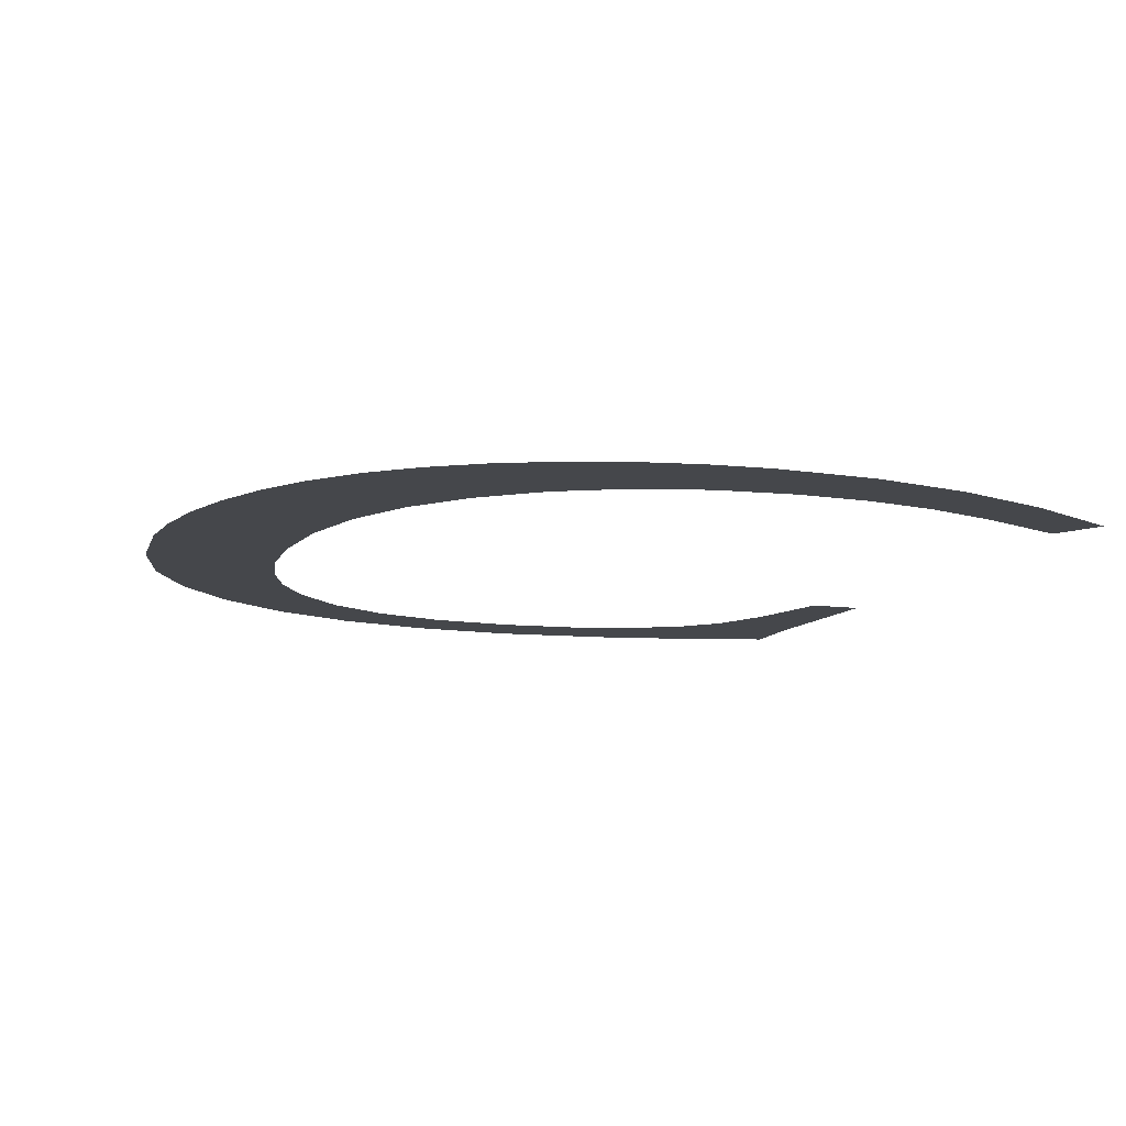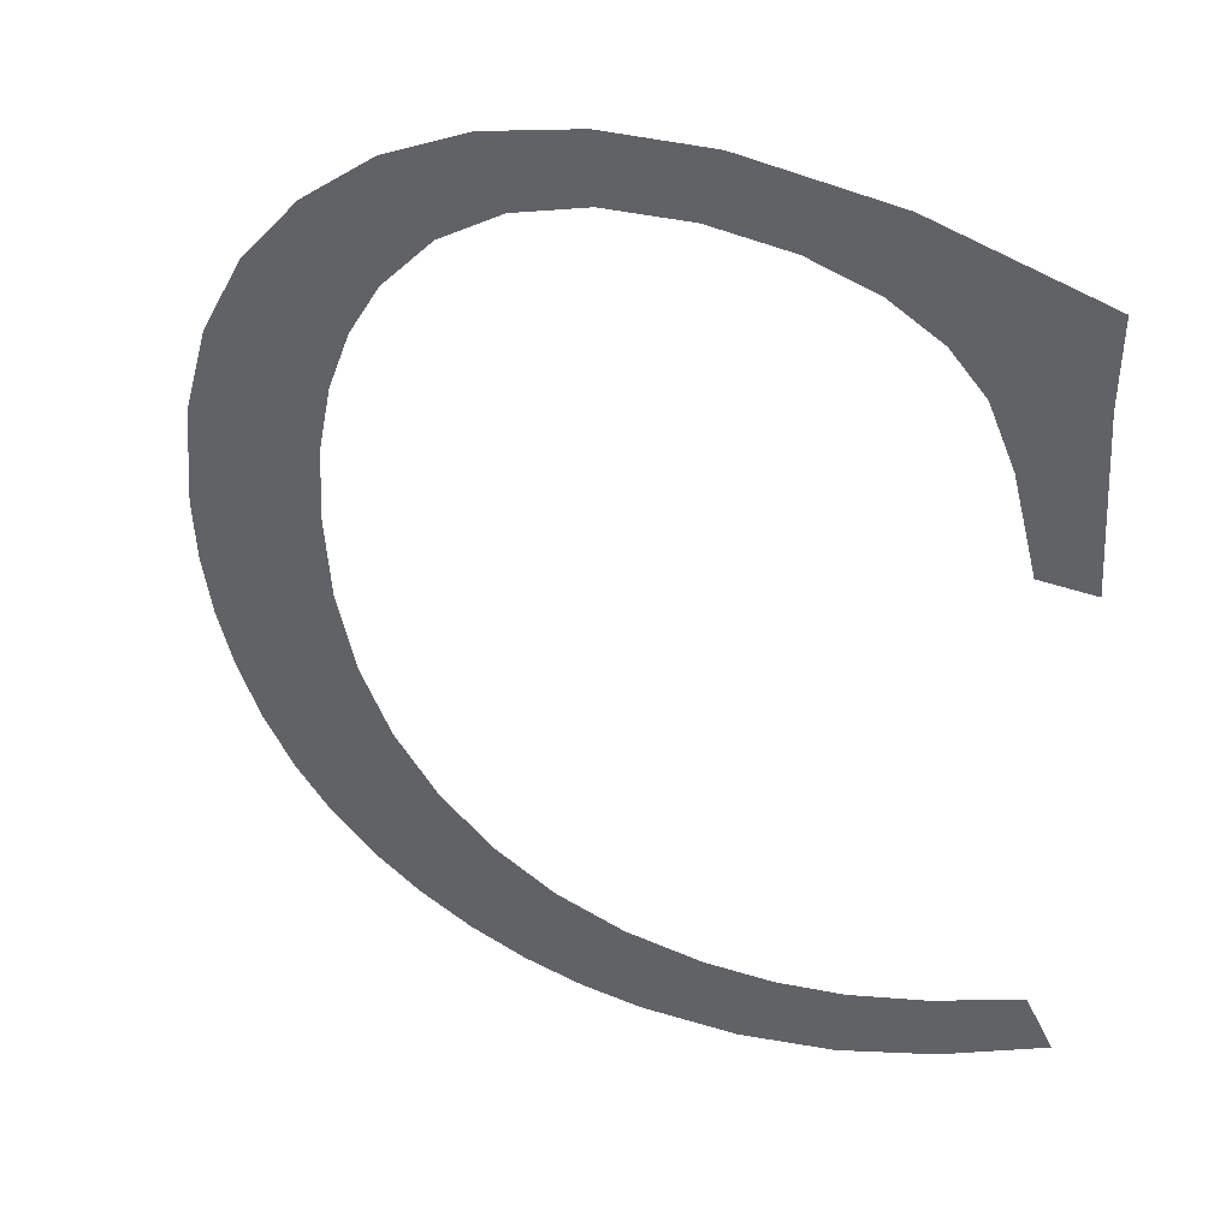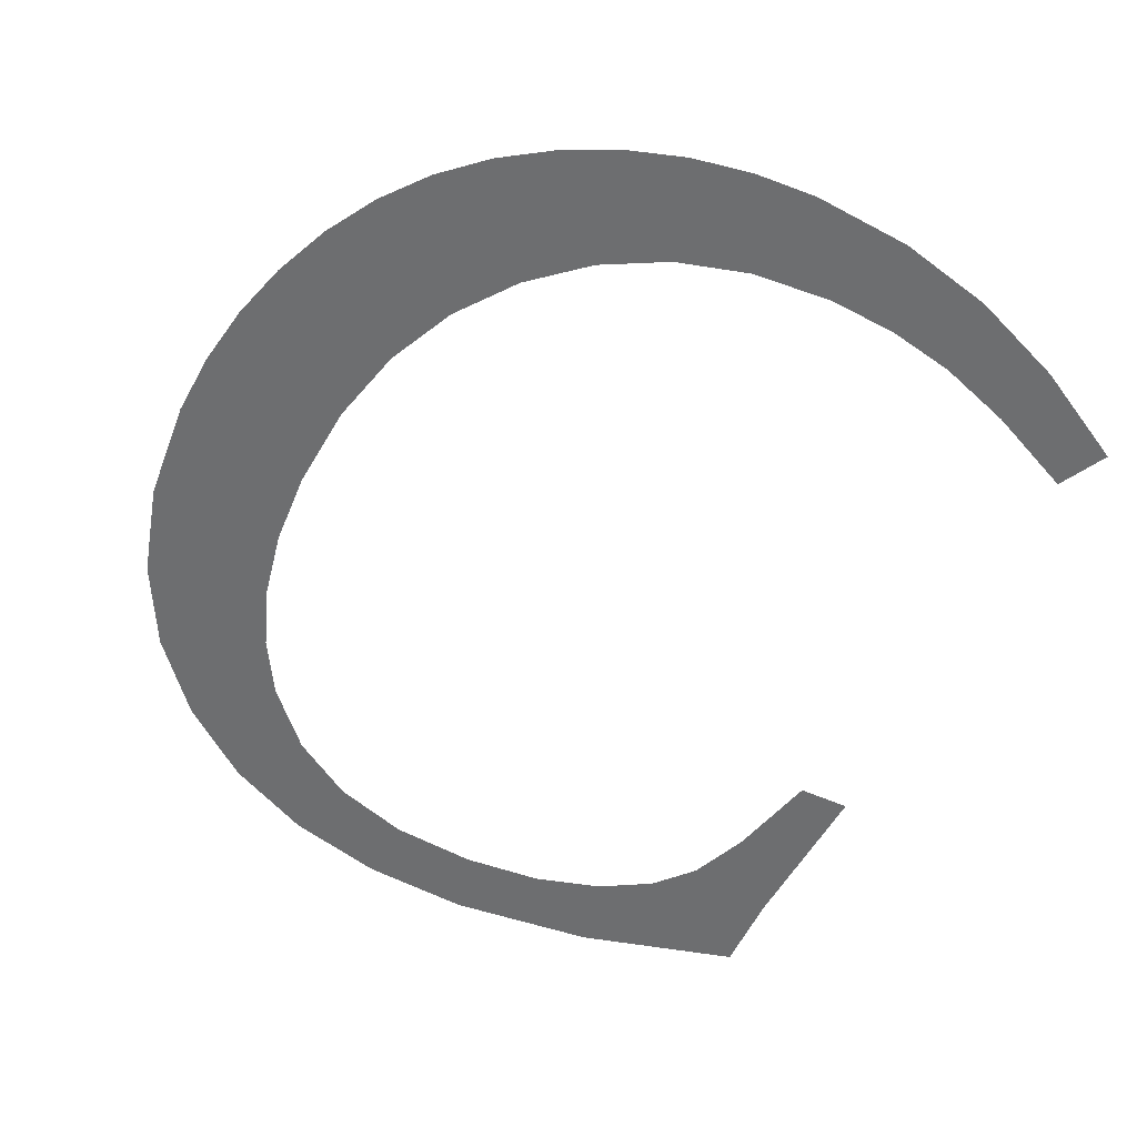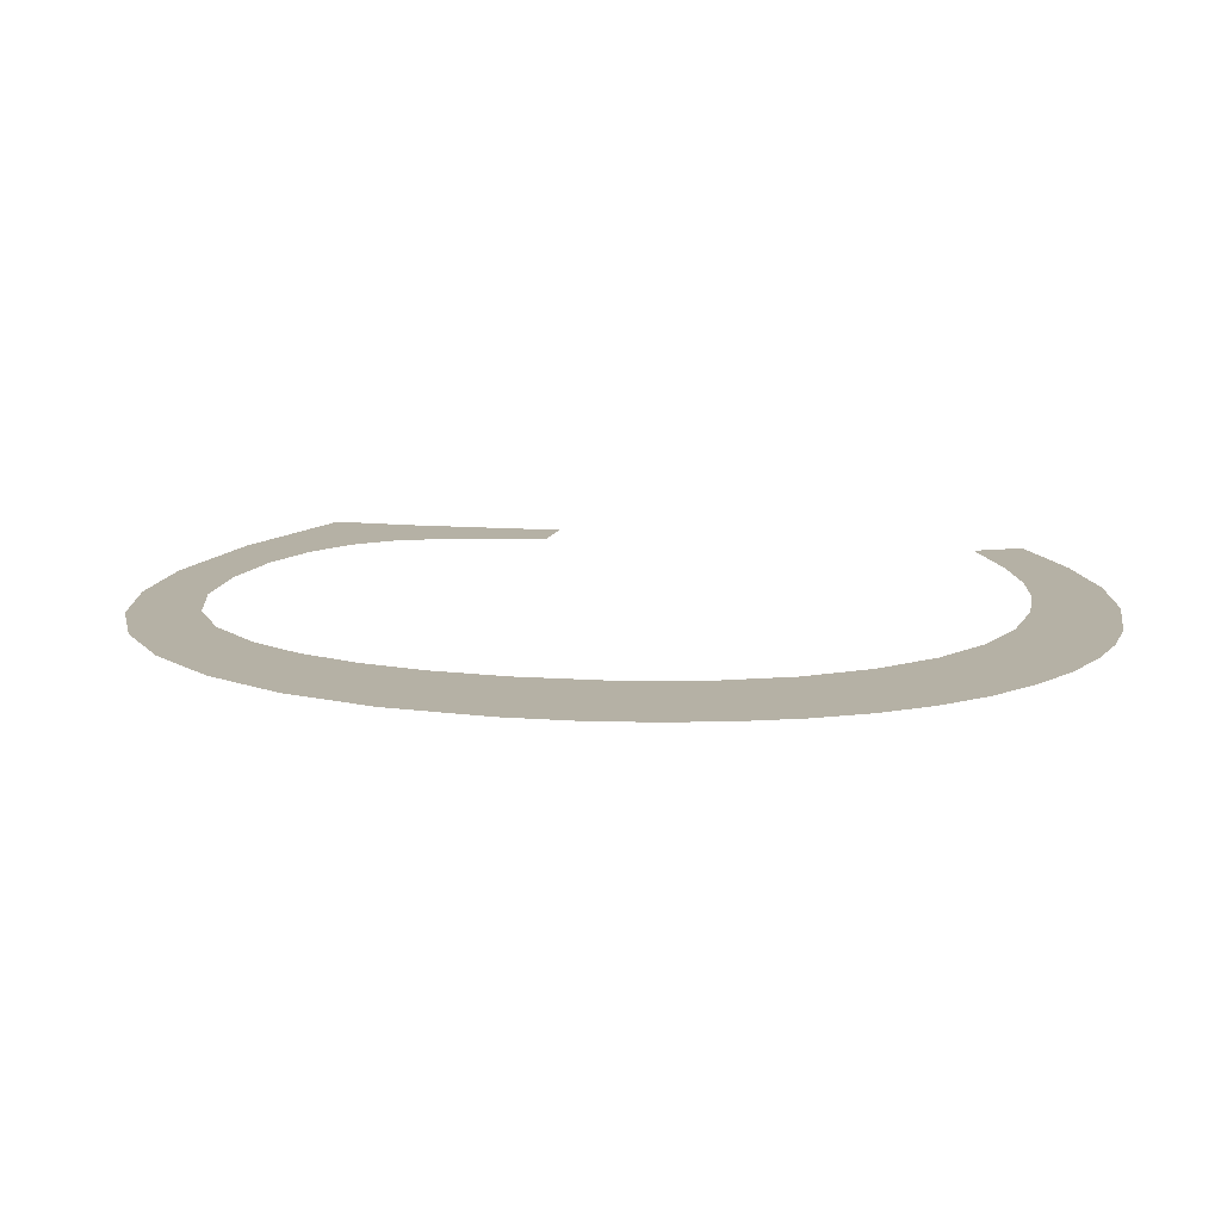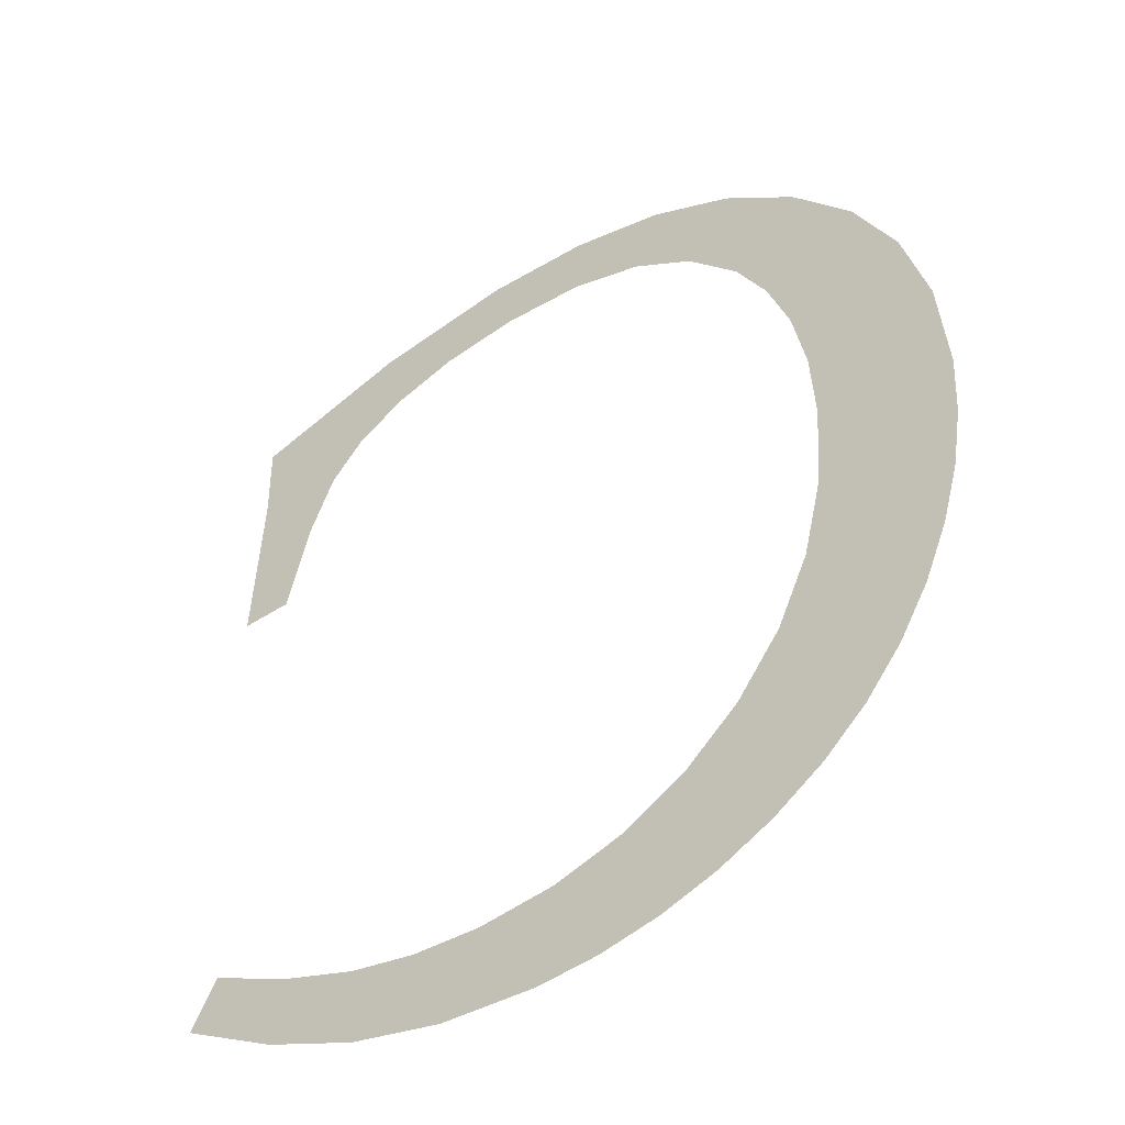
<metadata>
{"format":"obj","ext":"obj","renderer":"f3d","projection":"perspective","resolution":1024,"background":"white","views":[{"elev":-10.4,"azim":-19.0,"up":"+Z"},{"elev":39.7,"azim":24.5,"up":"+Y"},{"elev":-54.3,"azim":-25.3,"up":"+Z"},{"elev":11.8,"azim":-76.1,"up":"+Z"},{"elev":-45.9,"azim":-143.0,"up":"+Y"}]}
</metadata>
<code>
o #ID537
v -0.0168 0.28 0.6805
v -0.01685 0.2784 0.6805
v -0.01688 0.279 0.6805
v -0.01675 0.2779 0.6805
v -0.01656 0.2808 0.6805
v -0.0166 0.2773 0.6805
v -0.01638 0.2768 0.6805
v -0.01615 0.2816 0.6805
v -0.0161 0.2763 0.6805
v -0.01559 0.2823 0.6805
v -0.01576 0.2759 0.6805
v -0.01561 0.2793 0.6805
v -0.01557 0.28 0.6805
v -0.01545 0.2806 0.6805
v -0.01489 0.2828 0.6805
v -0.01523 0.2812 0.6805
v -0.01494 0.2817 0.6805
v -0.01445 0.2822 0.6805
v -0.01409 0.2832 0.6805
v -0.01385 0.2826 0.6805
v -0.01319 0.2834 0.6805
v -0.01315 0.2828 0.6805
v -0.01218 0.2835 0.6805
v -0.01235 0.2829 0.6805
v -0.01159 0.2828 0.6805
v -0.0108 0.2834 0.6805
v -0.01097 0.2827 0.6805
v -0.01049 0.2824 0.6805
v -0.009272 0.283 0.6805
v -0.01016 0.282 0.6805
v -0.00992 0.2815 0.6805
v -0.009693 0.2806 0.6805
v -0.009283 0.2822 0.6805
v -0.009194 0.2806 0.6805
v -0.01536 0.2756 0.6805
v -0.01555 0.2784 0.6805
v -0.01538 0.2777 0.6805
v -0.01508 0.2771 0.6805
v -0.0149 0.2753 0.6805
v -0.01466 0.2765 0.6805
v -0.0144 0.275 0.6805
v -0.01415 0.2761 0.6805
v -0.01388 0.2749 0.6805
v -0.01356 0.2758 0.6805
v -0.01332 0.2748 0.6805
v -0.0129 0.2756 0.6805
v -0.01274 0.2747 0.6805
v -0.01217 0.2756 0.6805
v -0.01182 0.2748 0.6805
v -0.01151 0.2756 0.6805
v -0.01093 0.275 0.6805
v -0.01087 0.2757 0.6805
v -0.01003 0.2754 0.6805
v -0.01018 0.276 0.6805
v -0.009343 0.2763 0.6805
v -0.009093 0.2759 0.6805
f 1 2 3
f 3 2 1
f 2 1 4
f 4 1 2
f 4 1 5
f 5 1 4
f 4 5 6
f 6 5 4
f 6 5 7
f 7 5 6
f 7 5 8
f 8 5 7
f 7 8 9
f 9 8 7
f 9 8 10
f 10 8 9
f 9 10 11
f 11 10 9
f 11 10 12
f 12 10 11
f 12 10 13
f 13 10 12
f 13 10 14
f 14 10 13
f 14 10 15
f 15 10 14
f 14 15 16
f 16 15 14
f 16 15 17
f 17 15 16
f 17 15 18
f 18 15 17
f 18 15 19
f 19 15 18
f 18 19 20
f 20 19 18
f 20 19 21
f 21 19 20
f 20 21 22
f 22 21 20
f 22 21 23
f 23 21 22
f 22 23 24
f 24 23 22
f 24 23 25
f 25 23 24
f 25 23 26
f 26 23 25
f 25 26 27
f 27 26 25
f 27 26 28
f 28 26 27
f 28 26 29
f 29 26 28
f 28 29 30
f 30 29 28
f 30 29 31
f 31 29 30
f 31 29 32
f 32 29 31
f 32 29 33
f 33 29 32
f 34 32 33
f 33 32 34
f 12 35 11
f 11 35 12
f 35 12 36
f 36 12 35
f 35 36 37
f 37 36 35
f 35 37 38
f 38 37 35
f 35 38 39
f 39 38 35
f 39 38 40
f 40 38 39
f 39 40 41
f 41 40 39
f 41 40 42
f 42 40 41
f 41 42 43
f 43 42 41
f 43 42 44
f 44 42 43
f 43 44 45
f 45 44 43
f 45 44 46
f 46 44 45
f 45 46 47
f 47 46 45
f 47 46 48
f 48 46 47
f 47 48 49
f 49 48 47
f 49 48 50
f 50 48 49
f 49 50 51
f 51 50 49
f 51 50 52
f 52 50 51
f 51 52 53
f 53 52 51
f 53 52 54
f 54 52 53
f 53 54 55
f 55 54 53
f 53 55 56
f 56 55 53

</code>
